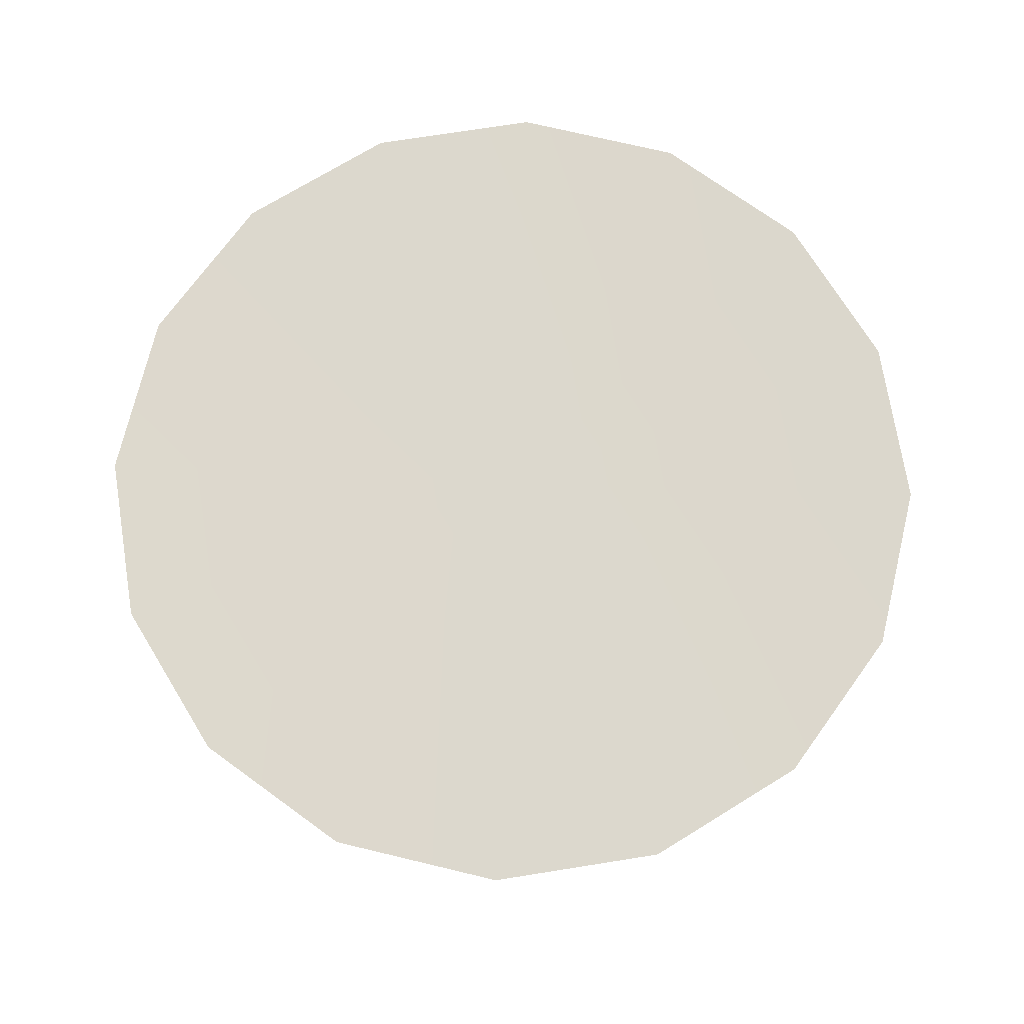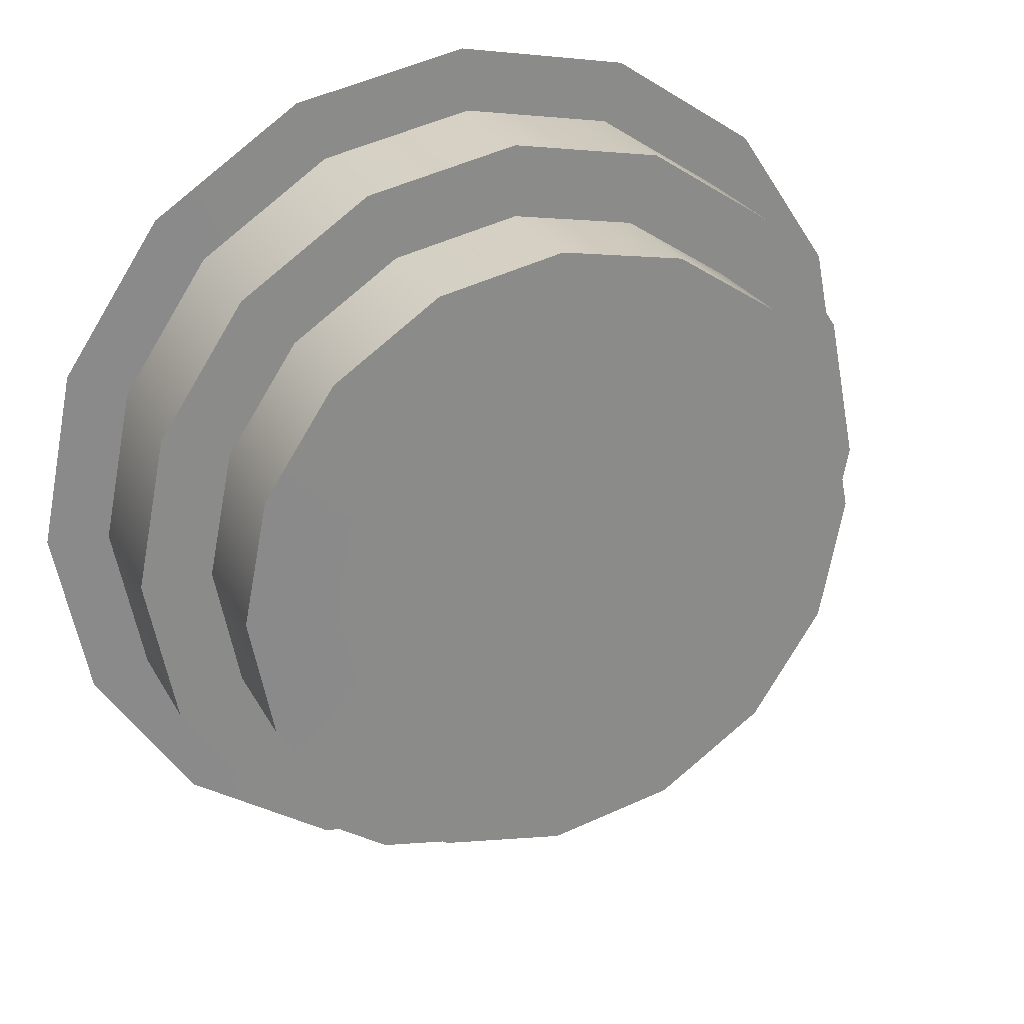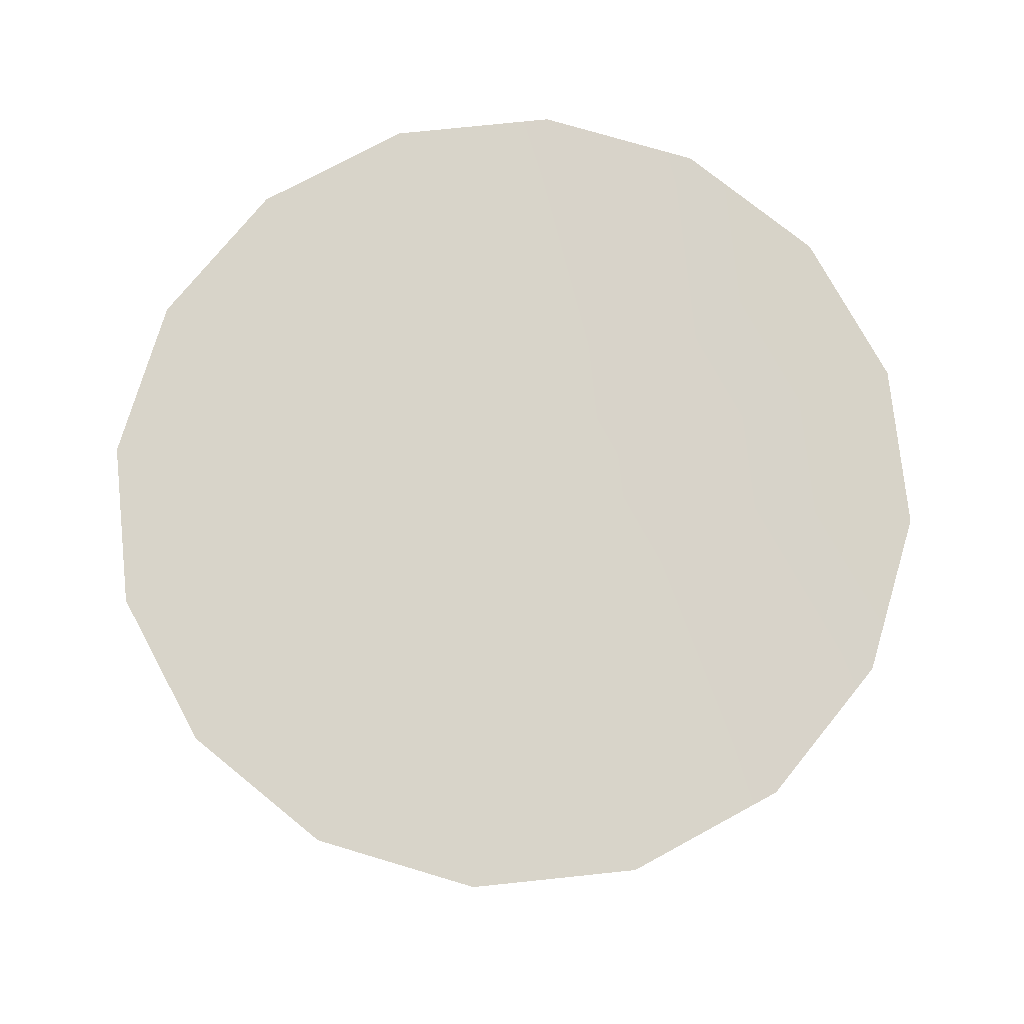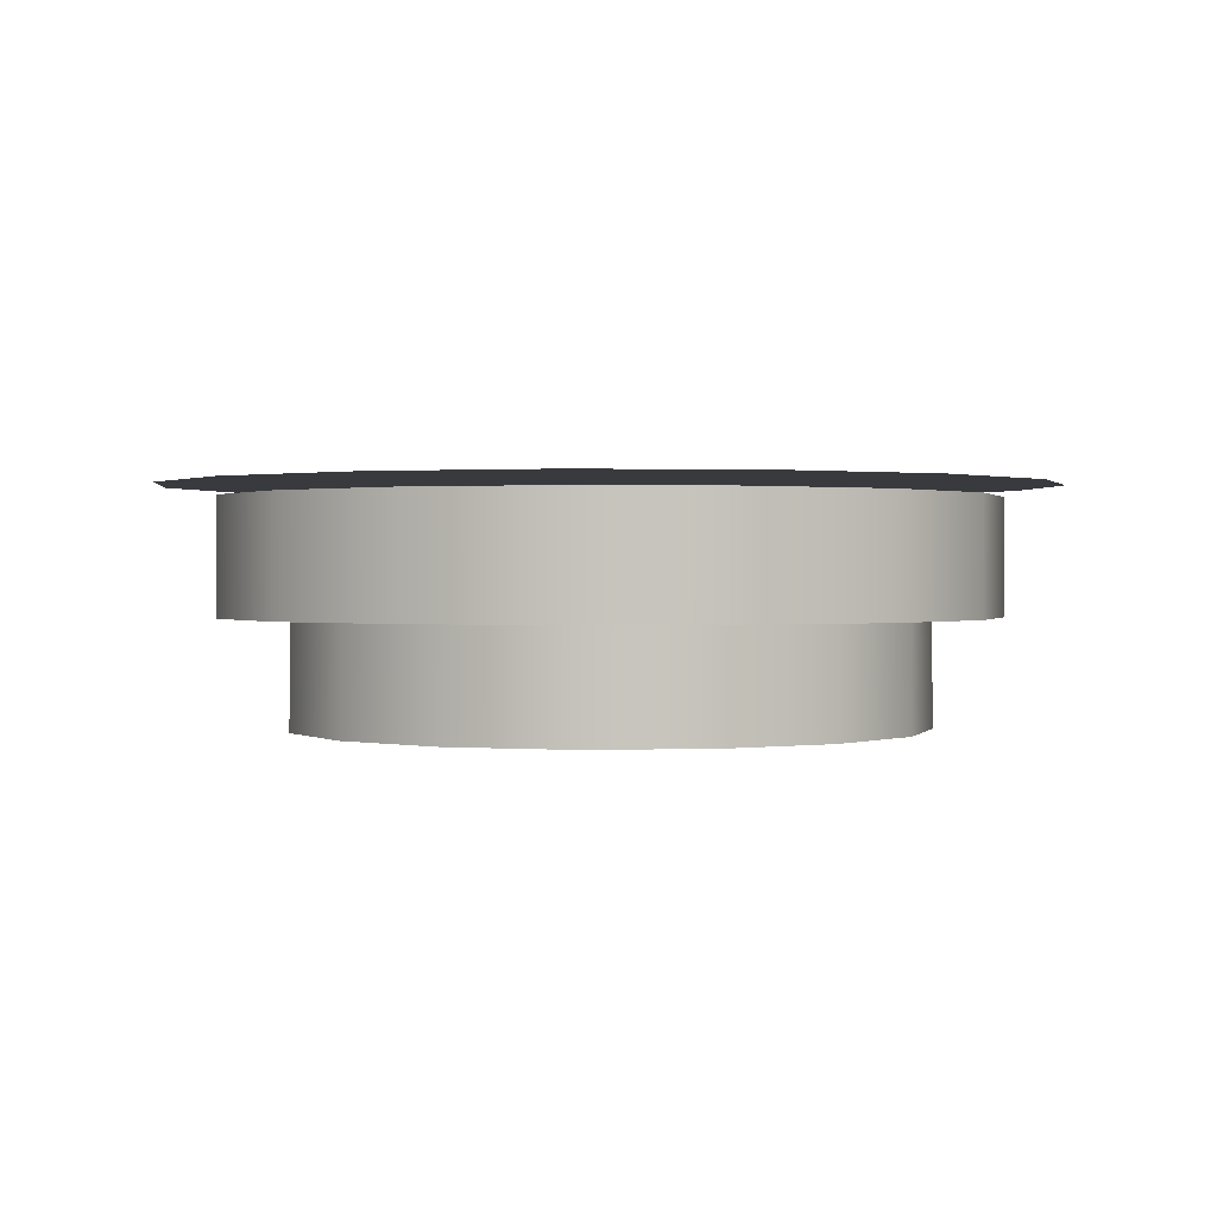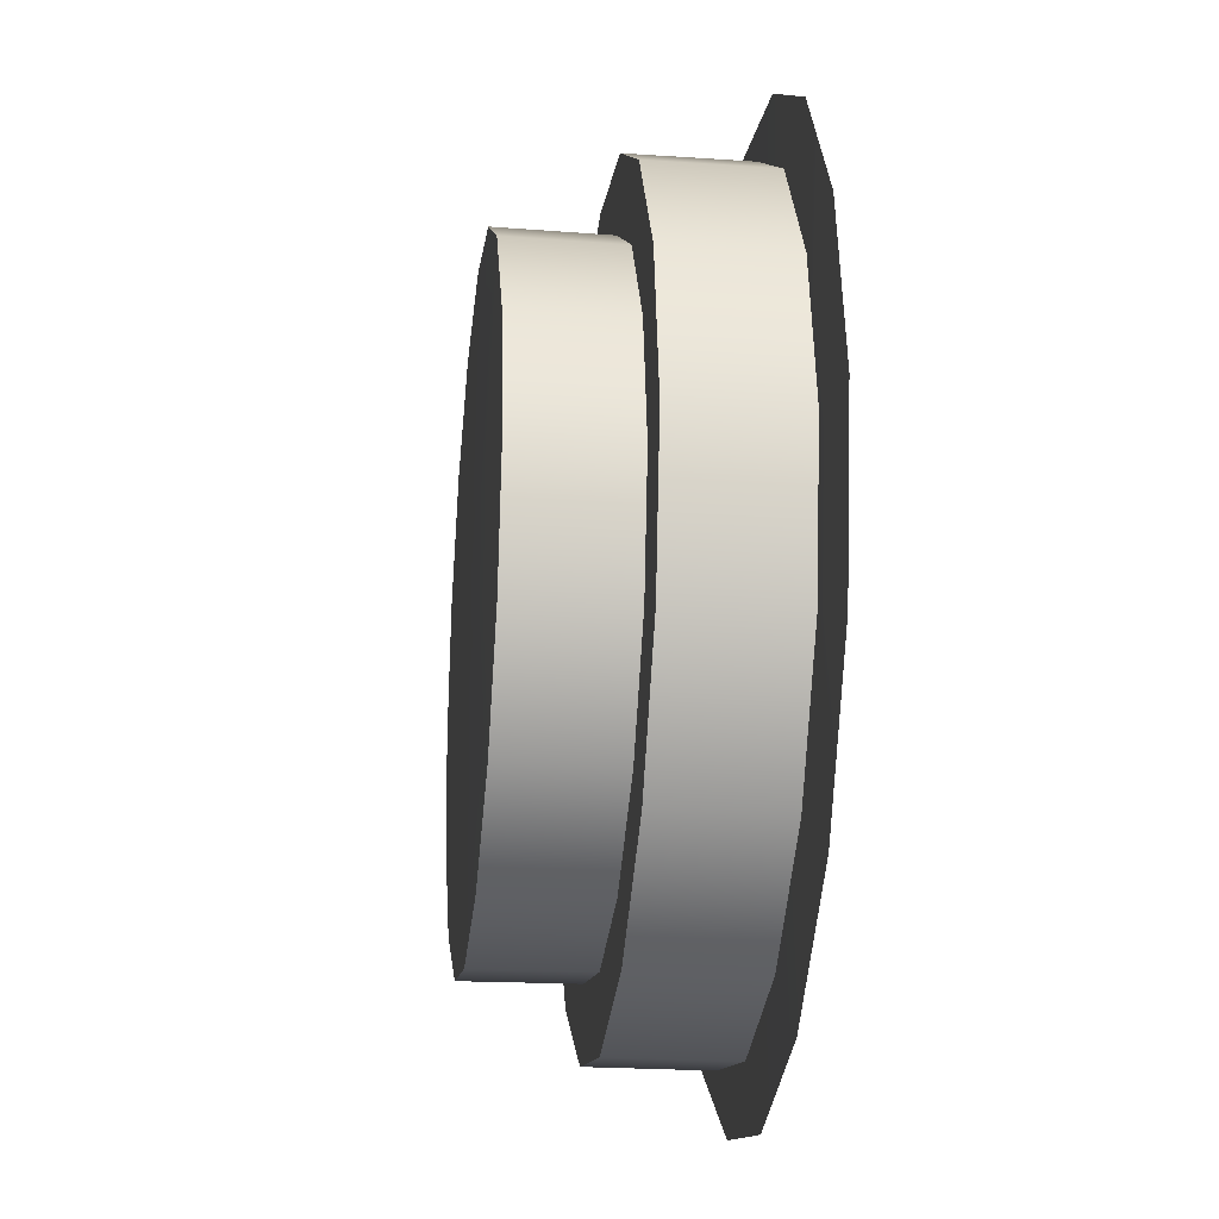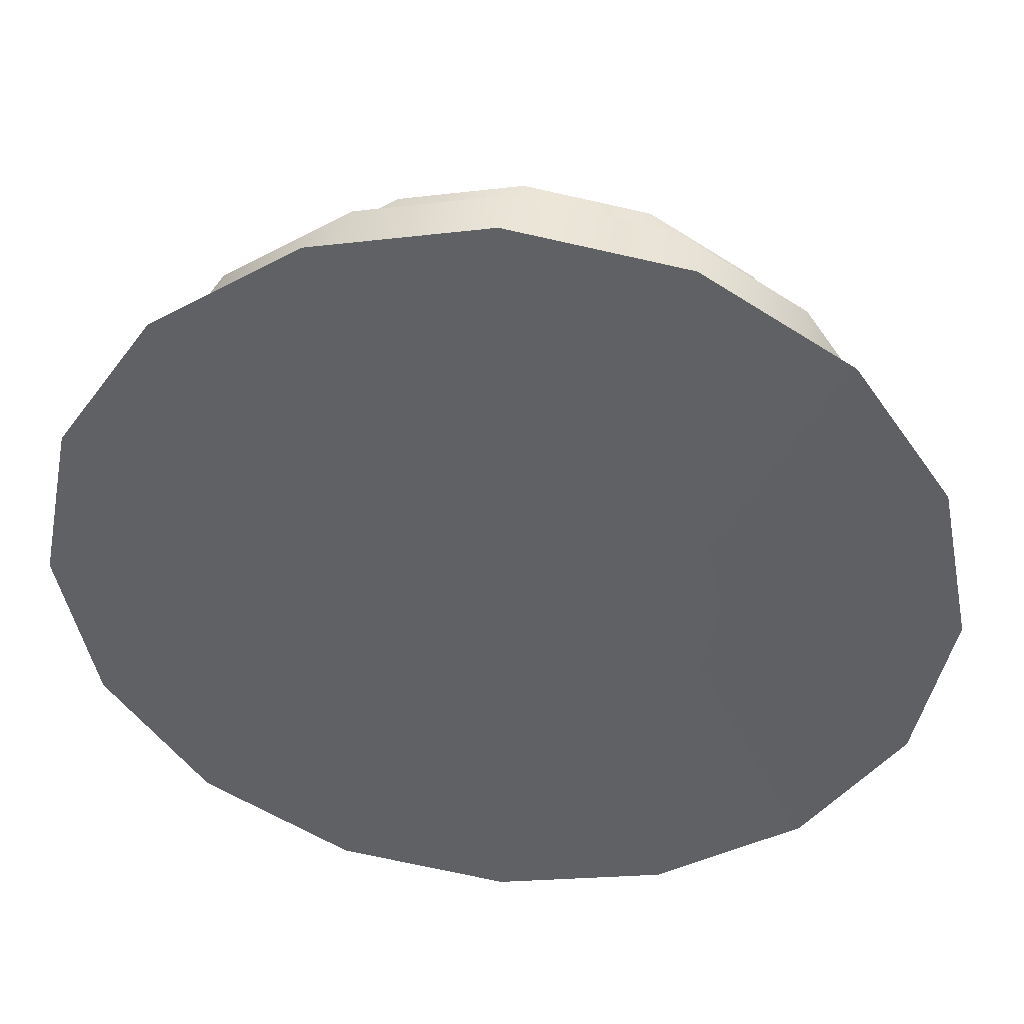
<metadata>
{"format":"obj","ext":"obj","renderer":"f3d","projection":"perspective","resolution":1024,"background":"white","views":[{"elev":72.6,"azim":-20.3,"up":"+Y"},{"elev":26.6,"azim":-23.4,"up":"+Z"},{"elev":75.6,"azim":-17.2,"up":"+Y"},{"elev":0.9,"azim":-175.0,"up":"+Y"},{"elev":-23.1,"azim":83.4,"up":"+Z"},{"elev":43.5,"azim":-174.4,"up":"+Z"}]}
</metadata>
<code>
g ENV_Emissive_Bulb
v -0.1743 0.1285 0.4209
v -0.1743 -0.009393 0.4209
v -0.3221 -0.009393 0.3221
v -0.3221 0.1285 0.3221
v -0.4209 -0.009393 0.1743
v -0.4209 0.1285 0.1743
v -0.4555 -0.009393 8.047e-06
v -0.4555 0.1285 8.047e-06
v -0.4209 -0.009393 -0.1743
v -0.4209 0.1285 -0.1743
v -0.3221 -0.009393 -0.3221
v -0.3221 0.1285 -0.3221
v -0.1743 -0.009393 -0.4209
v -0.1743 0.1285 -0.4209
v 7.987e-06 -0.009393 -0.4555
v 7.987e-06 0.1285 -0.4555
v 0.1743 -0.009393 -0.4209
v 0.1743 0.1285 -0.4209
v 0.3221 -0.009393 -0.3221
v 0.3221 0.1285 -0.3221
v 0.4209 -0.009393 -0.1743
v 0.4209 0.1285 -0.1743
v 0.4555 -0.009393 8.047e-06
v 0.4555 0.1285 8.047e-06
v 0.4209 -0.009393 0.1743
v 0.4209 0.1285 0.1743
v 0.3221 -0.009393 0.3221
v 0.3221 0.1285 0.3221
v 0.1743 -0.009393 0.4209
v 0.1743 0.1285 0.4209
v 7.987e-06 -0.009393 0.4555
v 7.987e-06 0.1285 0.4555
v -0.1743 -0.009393 0.4209
v -0.1743 0.1285 0.4209
v -0.1428 -0.009393 -0.3448
v -0.3221 -0.009393 -0.3221
v -0.2639 -0.009393 -0.2639
v -0.1743 -0.009393 -0.4209
v 7.987e-06 -0.009393 -0.3732
v 7.987e-06 -0.009393 -0.4555
v 0.1428 -0.009393 -0.3448
v 0.1743 -0.009393 -0.4209
v 0.2639 -0.009393 -0.2639
v 0.3221 -0.009393 -0.3221
v 0.3448 -0.009393 -0.1428
v 0.4209 -0.009393 -0.1743
v 0.3732 -0.009393 8.047e-06
v 0.4555 -0.009393 8.047e-06
v 0.3448 -0.009393 0.1428
v 0.4209 -0.009393 0.1743
v 0.2639 -0.009393 0.2639
v 0.3221 -0.009393 0.3221
v 0.1428 -0.009393 0.3448
v 0.1743 -0.009393 0.4209
v 7.987e-06 -0.009393 0.3732
v 7.987e-06 -0.009393 0.4555
v -0.1428 -0.009393 0.3448
v -0.1743 -0.009393 0.4209
v -0.2639 -0.009393 0.2639
v -0.3221 -0.009393 0.3221
v -0.3448 -0.009393 0.1428
v -0.4209 -0.009393 0.1743
v -0.3732 -0.009393 8.047e-06
v -0.4555 -0.009393 8.047e-06
v -0.3448 -0.009393 -0.1428
v -0.4209 -0.009393 -0.1743
v -0.2639 -0.009393 -0.2639
v -0.3221 -0.009393 -0.3221
v -0.1428 -0.009393 0.3448
v -0.1433 -0.1377 0.3459
v -0.2648 -0.1377 0.2648
v -0.2639 -0.009393 0.2639
v -0.3459 -0.1377 0.1433
v -0.3448 -0.009393 0.1428
v -0.3744 -0.1377 8.047e-06
v -0.3732 -0.009393 8.047e-06
v -0.3459 -0.1377 -0.1433
v -0.3448 -0.009393 -0.1428
v -0.2648 -0.1377 -0.2648
v -0.2639 -0.009393 -0.2639
v -0.1433 -0.1377 -0.3459
v -0.1428 -0.009393 -0.3448
v 7.987e-06 -0.1377 -0.3744
v 7.987e-06 -0.009393 -0.3732
v 0.1433 -0.1377 -0.3459
v 0.1428 -0.009393 -0.3448
v 0.2648 -0.1377 -0.2648
v 0.2639 -0.009393 -0.2639
v 0.3459 -0.1377 -0.1433
v 0.3448 -0.009393 -0.1428
v 0.3744 -0.1377 8.047e-06
v 0.3732 -0.009393 8.047e-06
v 0.3459 -0.1377 0.1433
v 0.3448 -0.009393 0.1428
v 0.2648 -0.1377 0.2648
v 0.2639 -0.009393 0.2639
v 0.1433 -0.1377 0.3459
v 0.1428 -0.009393 0.3448
v 7.987e-06 -0.1377 0.3744
v 7.987e-06 -0.009393 0.3732
v -0.1433 -0.1377 0.3459
v -0.1428 -0.009393 0.3448
v 7.987e-06 0.1416 -0.5248
v 7.987e-06 0.1323 8.047e-06
v 0.2008 0.1416 -0.4849
v 0.3711 0.1416 -0.3711
v 0.4849 0.1416 -0.2008
v 0.5248 0.1416 8.047e-06
v -0.2008 0.1416 -0.4849
v 7.987e-06 0.1323 8.047e-06
v 7.987e-06 0.1416 -0.5248
v -0.3711 0.1416 -0.3711
v -0.4849 0.1416 -0.2008
v -0.5248 0.1416 8.047e-06
v -0.4849 0.1416 0.2008
v -0.3711 0.1416 0.3711
v -0.2008 0.1416 0.4849
v 7.987e-06 0.1416 0.5248
v 0.2008 0.1416 0.4849
v 0.3711 0.1416 0.3711
v 0.4849 0.1416 0.2008
v 0.5248 0.1416 8.047e-06
v 0.3744 -0.1377 8.047e-06
v 7.987e-06 -0.1416 8.047e-06
v 0.3459 -0.1377 0.1433
v 0.3459 -0.1377 -0.1433
v 0.2648 -0.1377 0.2648
v 0.2648 -0.1377 -0.2648
v 0.1433 -0.1377 0.3459
v 0.1433 -0.1377 -0.3459
v 7.987e-06 -0.1377 0.3744
v 7.987e-06 -0.1377 -0.3744
v -0.1433 -0.1377 0.3459
v -0.1433 -0.1377 -0.3459
v -0.2648 -0.1377 0.2648
v -0.2648 -0.1377 -0.2648
v -0.3459 -0.1377 0.1433
v -0.3459 -0.1377 -0.1433
v -0.3744 -0.1377 8.047e-06
v 0.4555 0.1285 8.047e-06
v 7.987e-06 0.1323 8.047e-06
v 0.4209 0.1285 -0.1743
v 0.4209 0.1285 0.1743
v 0.3221 0.1285 -0.3221
v 0.3221 0.1285 0.3221
v 0.1743 0.1285 -0.4209
v 0.1743 0.1285 0.4209
v 7.987e-06 0.1285 -0.4555
v 7.987e-06 0.1285 0.4555
v -0.1743 0.1285 -0.4209
v -0.1743 0.1285 0.4209
v -0.3221 0.1285 -0.3221
v -0.3221 0.1285 0.3221
v -0.4209 0.1285 -0.1743
v -0.4209 0.1285 0.1743
v -0.4555 0.1285 8.047e-06
g ENV_Emissive_Bulb_0
f 3 2 1
f 4 3 1
f 5 3 4
f 6 5 4
f 7 5 6
f 8 7 6
f 9 7 8
f 10 9 8
f 11 9 10
f 12 11 10
f 13 11 12
f 14 13 12
f 15 13 14
f 16 15 14
f 17 15 16
f 18 17 16
f 19 17 18
f 20 19 18
f 21 19 20
f 22 21 20
f 23 21 22
f 24 23 22
f 25 23 24
f 26 25 24
f 27 25 26
f 28 27 26
f 29 27 28
f 30 29 28
f 31 29 30
f 32 31 30
f 33 31 32
f 34 33 32
f 37 36 35
f 36 38 35
f 35 38 39
f 38 40 39
f 39 40 41
f 40 42 41
f 41 42 43
f 42 44 43
f 43 44 45
f 44 46 45
f 45 46 47
f 46 48 47
f 47 48 49
f 48 50 49
f 49 50 51
f 50 52 51
f 51 52 53
f 52 54 53
f 53 54 55
f 54 56 55
f 55 56 57
f 56 58 57
f 57 58 59
f 58 60 59
f 59 60 61
f 60 62 61
f 61 62 63
f 62 64 63
f 63 64 65
f 64 66 65
f 65 66 67
f 66 68 67
f 71 70 69
f 72 71 69
f 73 71 72
f 74 73 72
f 75 73 74
f 76 75 74
f 77 75 76
f 78 77 76
f 79 77 78
f 80 79 78
f 81 79 80
f 82 81 80
f 83 81 82
f 84 83 82
f 85 83 84
f 86 85 84
f 87 85 86
f 88 87 86
f 89 87 88
f 90 89 88
f 91 89 90
f 92 91 90
f 93 91 92
f 94 93 92
f 95 93 94
f 96 95 94
f 97 95 96
f 98 97 96
f 99 97 98
f 100 99 98
f 101 99 100
f 102 101 100
f 105 104 103
f 106 104 105
f 107 104 106
f 108 104 107
f 111 110 109
f 109 110 112
f 112 110 113
f 113 110 114
f 114 110 115
f 115 110 116
f 116 110 117
f 117 110 118
f 118 110 119
f 119 110 120
f 120 110 121
f 121 110 122
f 125 124 123
f 123 124 126
f 127 124 125
f 126 124 128
f 129 124 127
f 128 124 130
f 131 124 129
f 130 124 132
f 133 124 131
f 132 124 134
f 135 124 133
f 134 124 136
f 137 124 135
f 136 124 138
f 139 124 137
f 138 124 139
f 142 141 140
f 140 141 143
f 144 141 142
f 143 141 145
f 146 141 144
f 145 141 147
f 148 141 146
f 147 141 149
f 150 141 148
f 149 141 151
f 152 141 150
f 151 141 153
f 154 141 152
f 153 141 155
f 156 141 154
f 155 141 156

</code>
